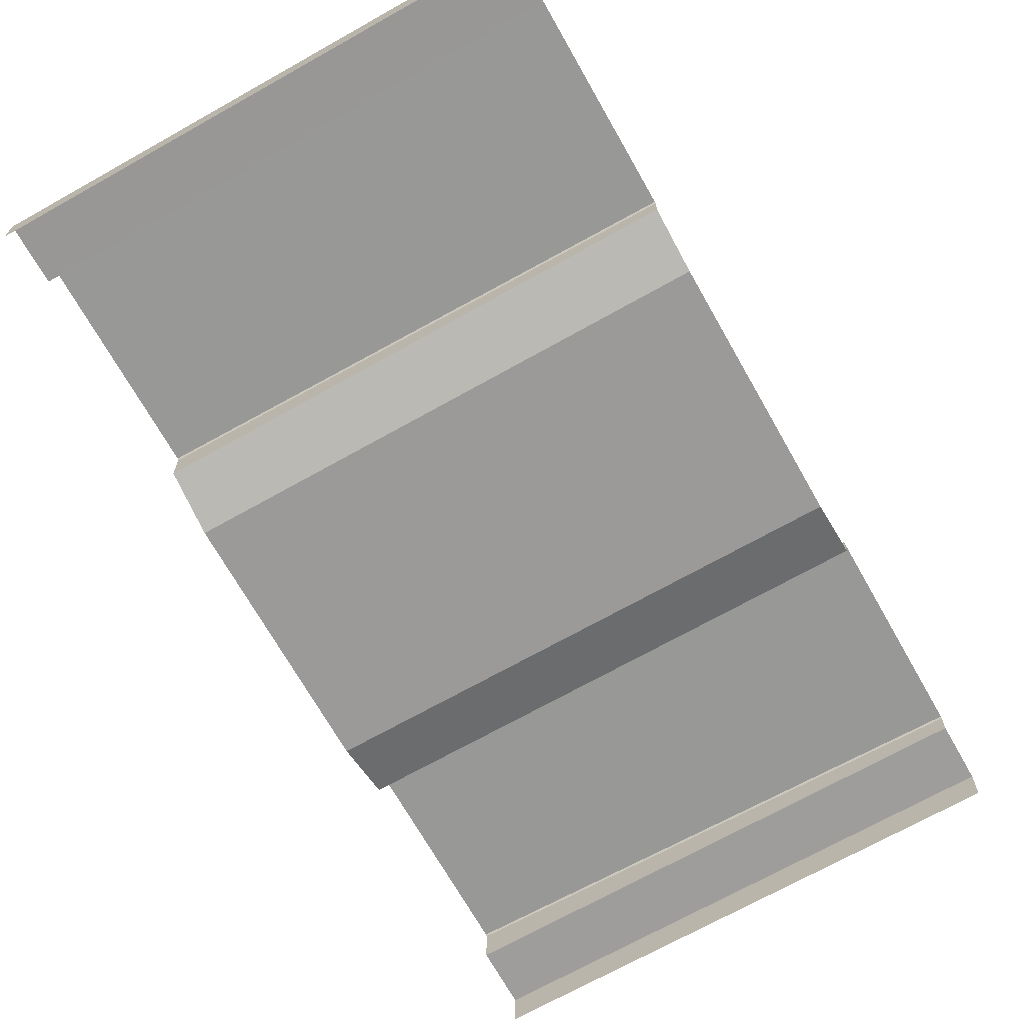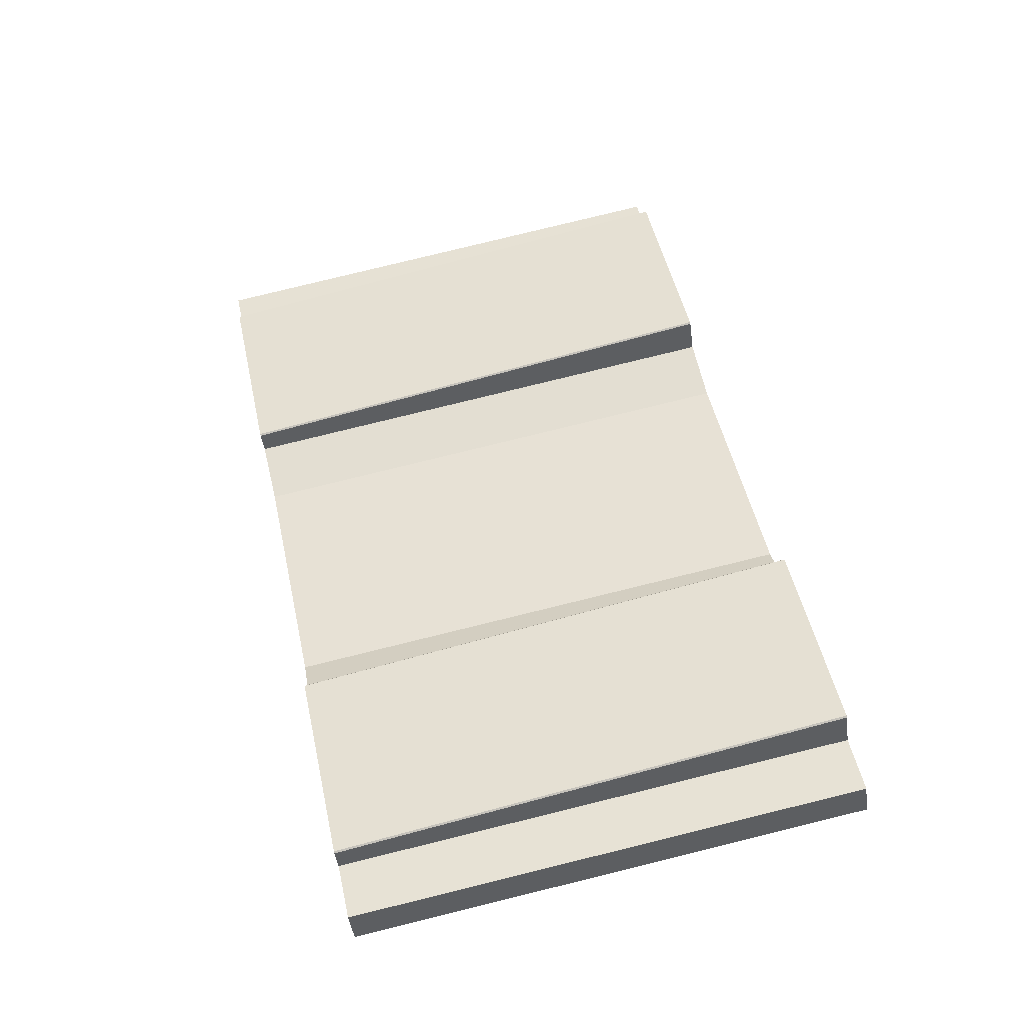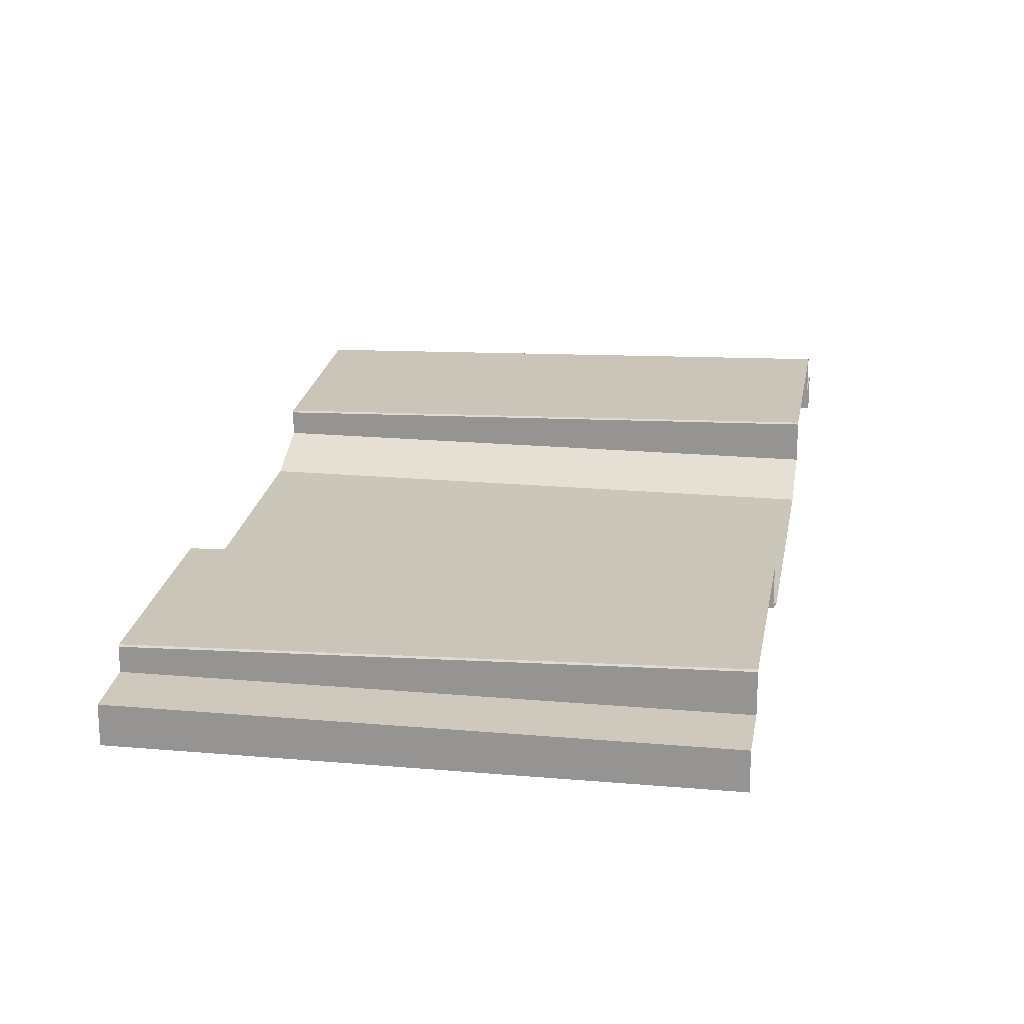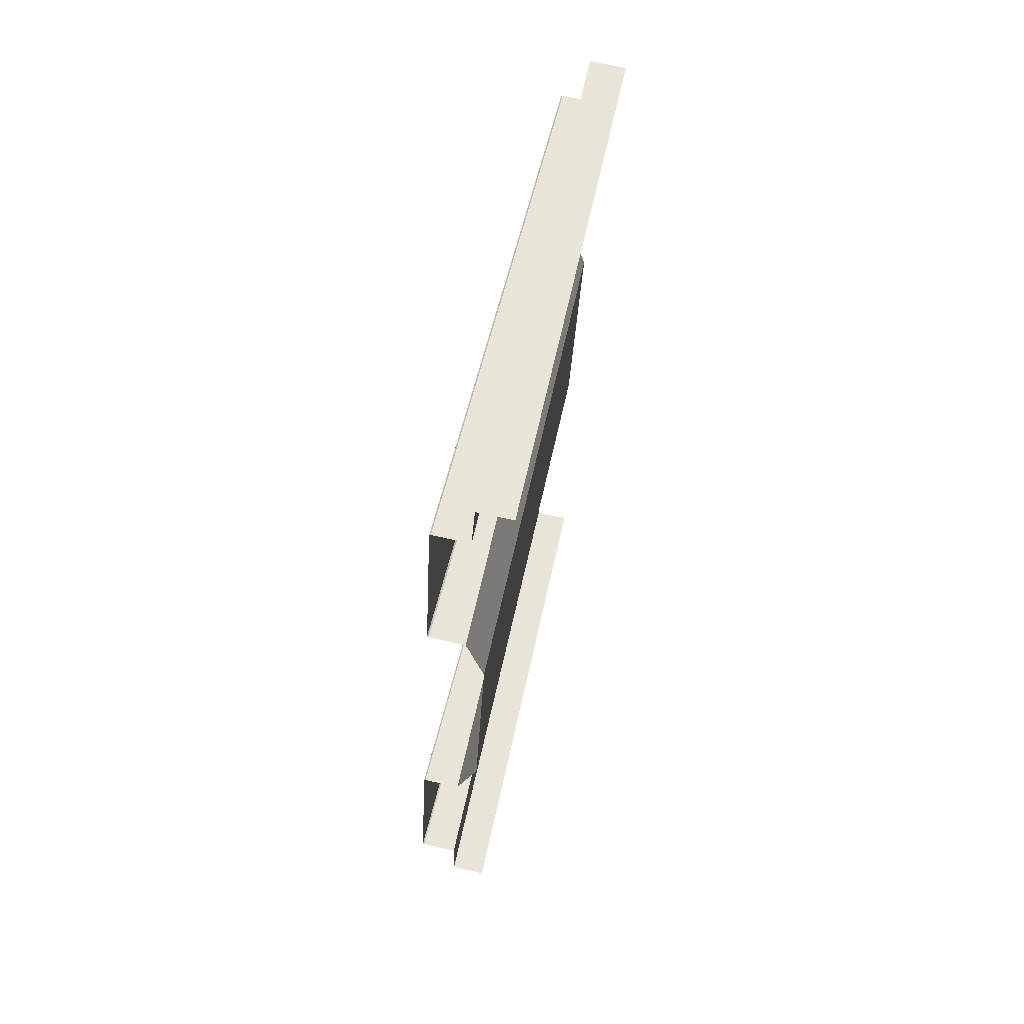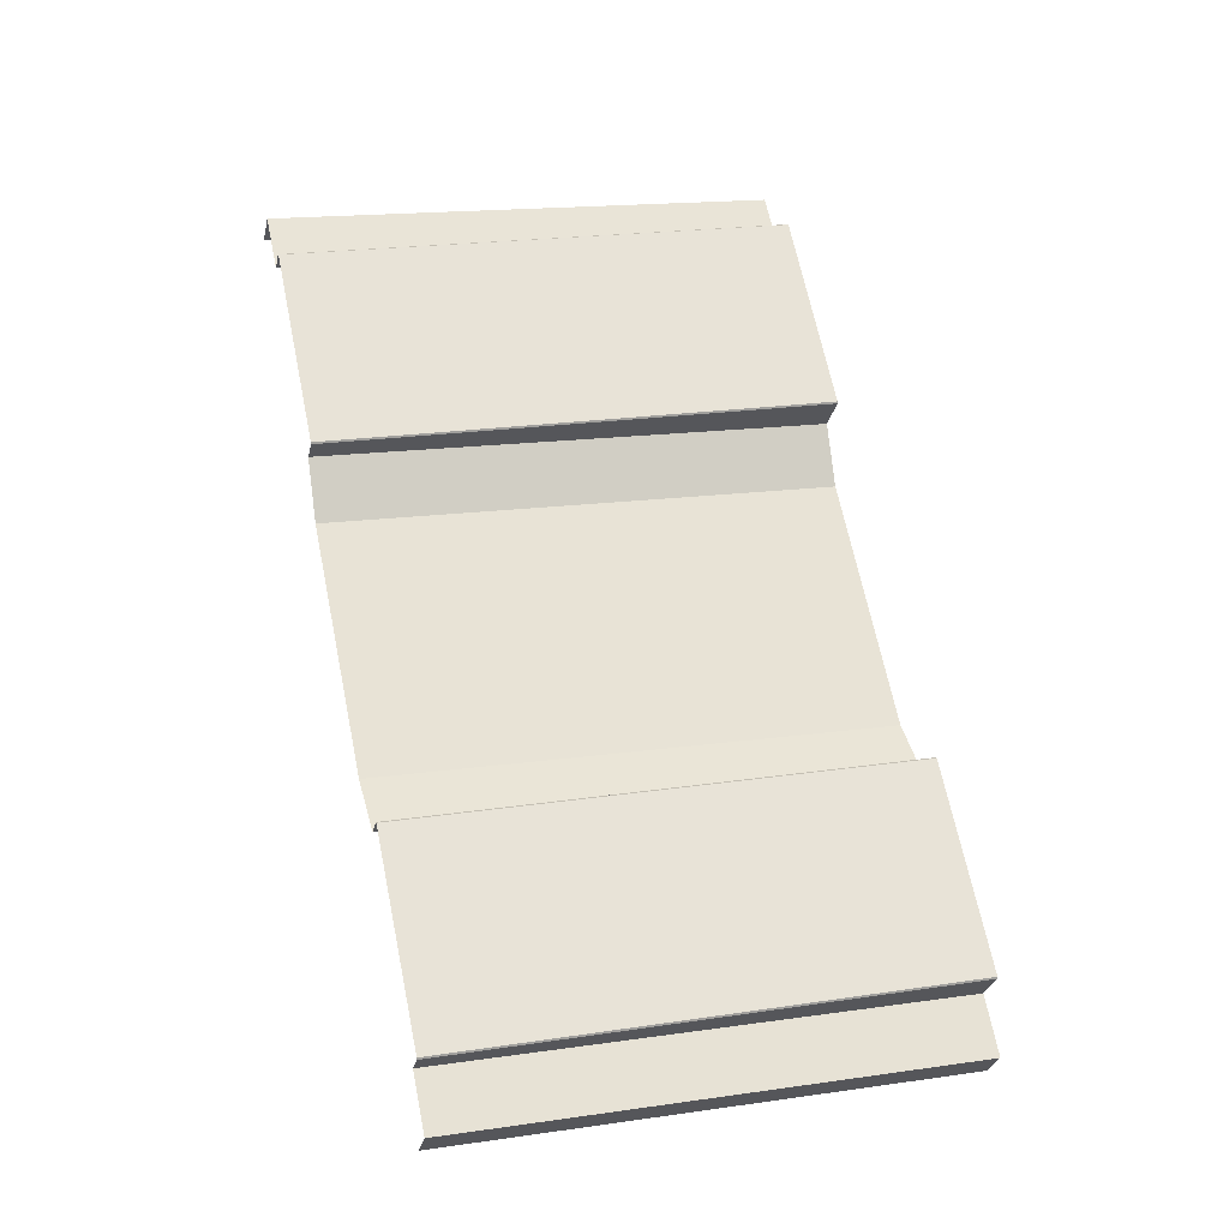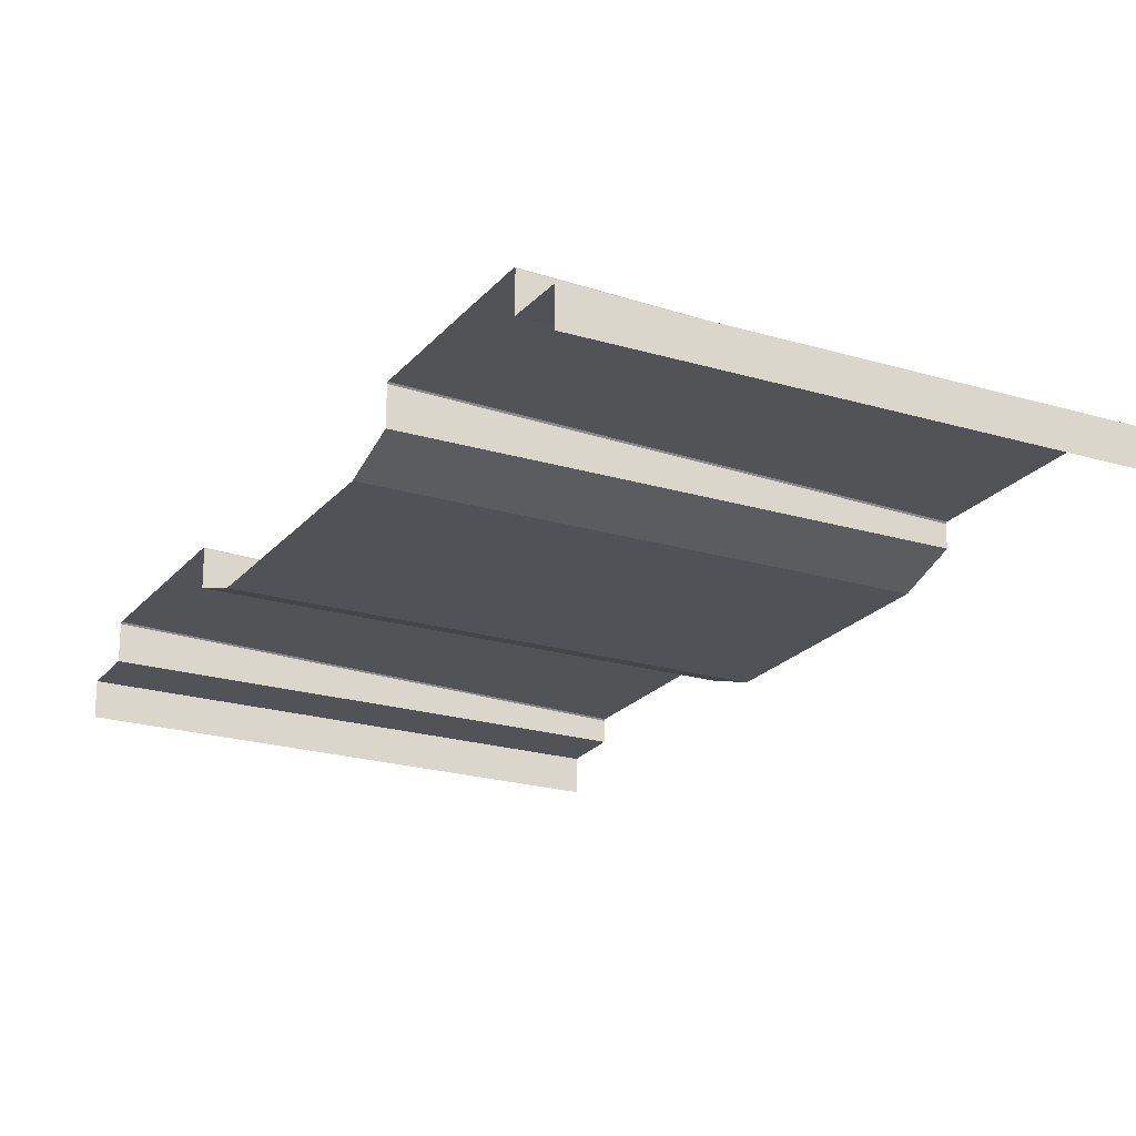
<metadata>
{"format":"obj","ext":"obj","renderer":"f3d","projection":"perspective","resolution":1024,"background":"white","views":[{"elev":-69.4,"azim":-138.9,"up":"+Z"},{"elev":-42.4,"azim":7.4,"up":"+Y"},{"elev":21.1,"azim":20.7,"up":"+Z"},{"elev":72.9,"azim":102.4,"up":"+Y"},{"elev":-28.5,"azim":-12.0,"up":"+Y"},{"elev":-21.5,"azim":163.5,"up":"+Z"}]}
</metadata>
<code>
o _1BRIDGE_SUB1_Scene.225
v -292.6 -275.9 -8.658
v -292.6 -275.9 -9.858
v -301.1 -277.7 -8.658
v -301.1 -277.7 -9.858
v -286.4 -263.2 -9.29
v -294.5 -266.9 -8.61
v -294.9 -265 -9.29
v -286 -265.2 -8.61
v -284.5 -272.2 -8.61
v -293 -274 -8.61
v -284.1 -274.2 -8.658
v -303 -268.7 -7.81
v -294.5 -267 -7.56
v -301.5 -275.7 -7.81
v -293 -273.9 -7.56
v -294.5 -266.9 -7.609
v -286 -265.2 -7.359
v -301.5 -275.7 -8.61
v -301.5 -275.7 -7.859
v -293 -274 -7.609
v -288.2 -254.6 -9.29
v -296.7 -256.4 -9.29
v -297.1 -254.4 -8.61
v -305.6 -256.1 -8.61
v -305.6 -256.1 -7.859
v -297.1 -254.4 -7.609
v -303 -268.7 -7.859
v -307 -249.1 -8.61
v -307.4 -247.1 -8.658
v -298.9 -245.4 -8.658
v -298.5 -247.3 -8.61
v -284.1 -274.2 -9.858
v -305.2 -258.1 -9.29
v -290.4 -243.6 -9.858
v -298.9 -245.4 -9.858
v -290.4 -243.6 -8.658
v -303 -268.7 -8.61
v -303.4 -266.7 -9.29
v -288.6 -252.6 -8.61
v -307.4 -247.1 -9.858
v -286 -265.2 -7.31
v -284.5 -272.2 -7.31
v -284.5 -272.2 -7.359
v -290 -245.6 -8.61
v -307 -249.1 -7.81
v -298.5 -247.4 -7.56
v -297.1 -254.3 -7.56
v -305.6 -256.1 -7.81
v -288.6 -252.6 -7.359
v -298.5 -247.3 -7.609
v -307 -249.1 -7.859
v -290 -245.6 -7.31
v -288.6 -252.6 -7.31
v -290 -245.6 -7.359
f 1 3 2
f 4 2 3
f 5 7 6
f 5 6 8
f 9 10 1
f 9 1 11
f 12 14 13
f 13 14 15
f 8 6 16
f 8 16 17
f 10 19 18
f 19 10 20
f 21 7 5
f 7 21 22
f 23 25 24
f 25 23 26
f 20 14 19
f 14 20 15
f 12 13 16
f 16 27 12
f 28 30 29
f 30 28 31
f 11 1 32
f 2 32 1
f 33 23 24
f 23 33 22
f 34 35 30
f 34 30 36
f 7 38 37
f 7 37 6
f 10 18 3
f 10 3 1
f 22 39 23
f 39 22 21
f 35 40 29
f 35 29 30
f 13 15 41
f 41 15 42
f 6 37 27
f 6 27 16
f 9 20 10
f 20 9 43
f 22 38 7
f 38 22 33
f 43 15 20
f 15 43 42
f 13 41 17
f 17 16 13
f 31 44 30
f 36 30 44
f 45 47 46
f 47 45 48
f 39 26 23
f 26 39 49
f 31 51 50
f 51 31 28
f 50 45 46
f 45 50 51
f 47 48 26
f 25 26 48
f 46 53 52
f 53 46 47
f 44 50 54
f 50 44 31
f 54 46 52
f 46 54 50
f 53 47 49
f 26 49 47

</code>
